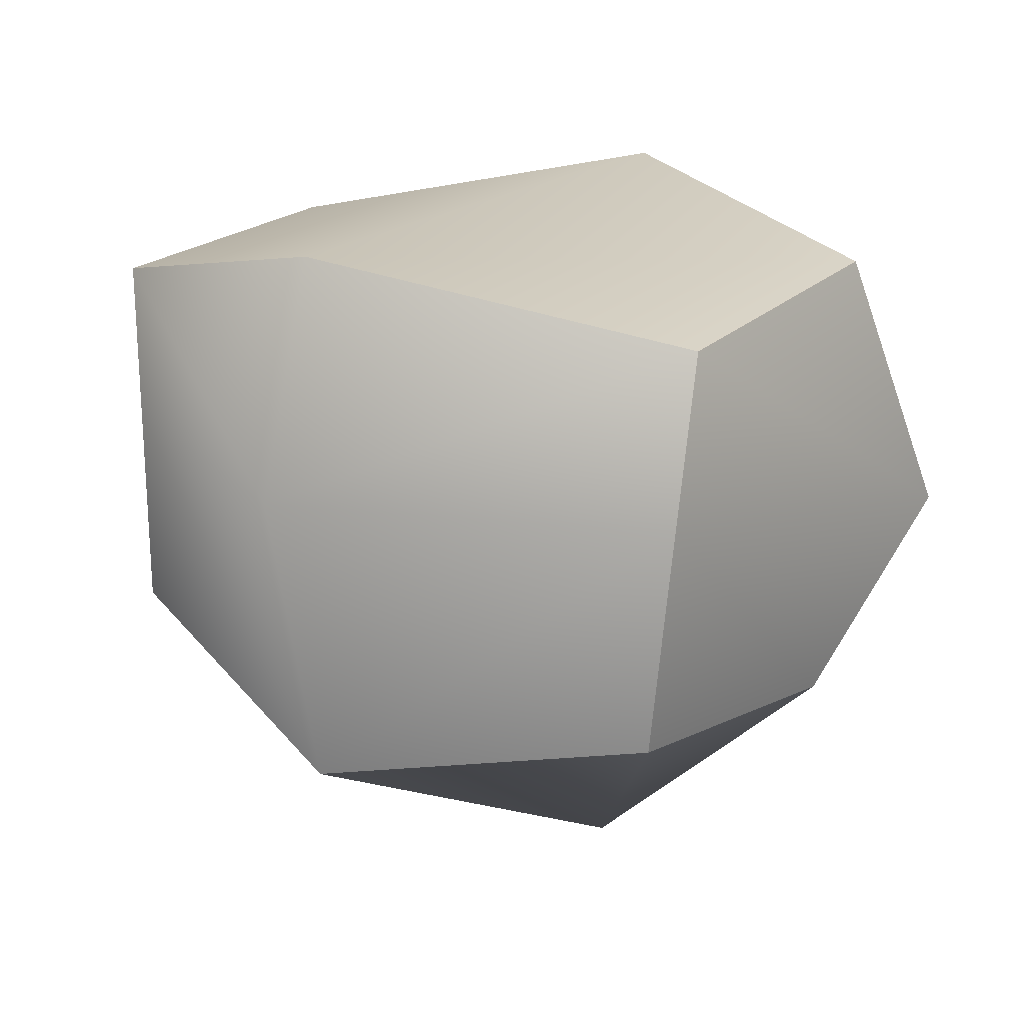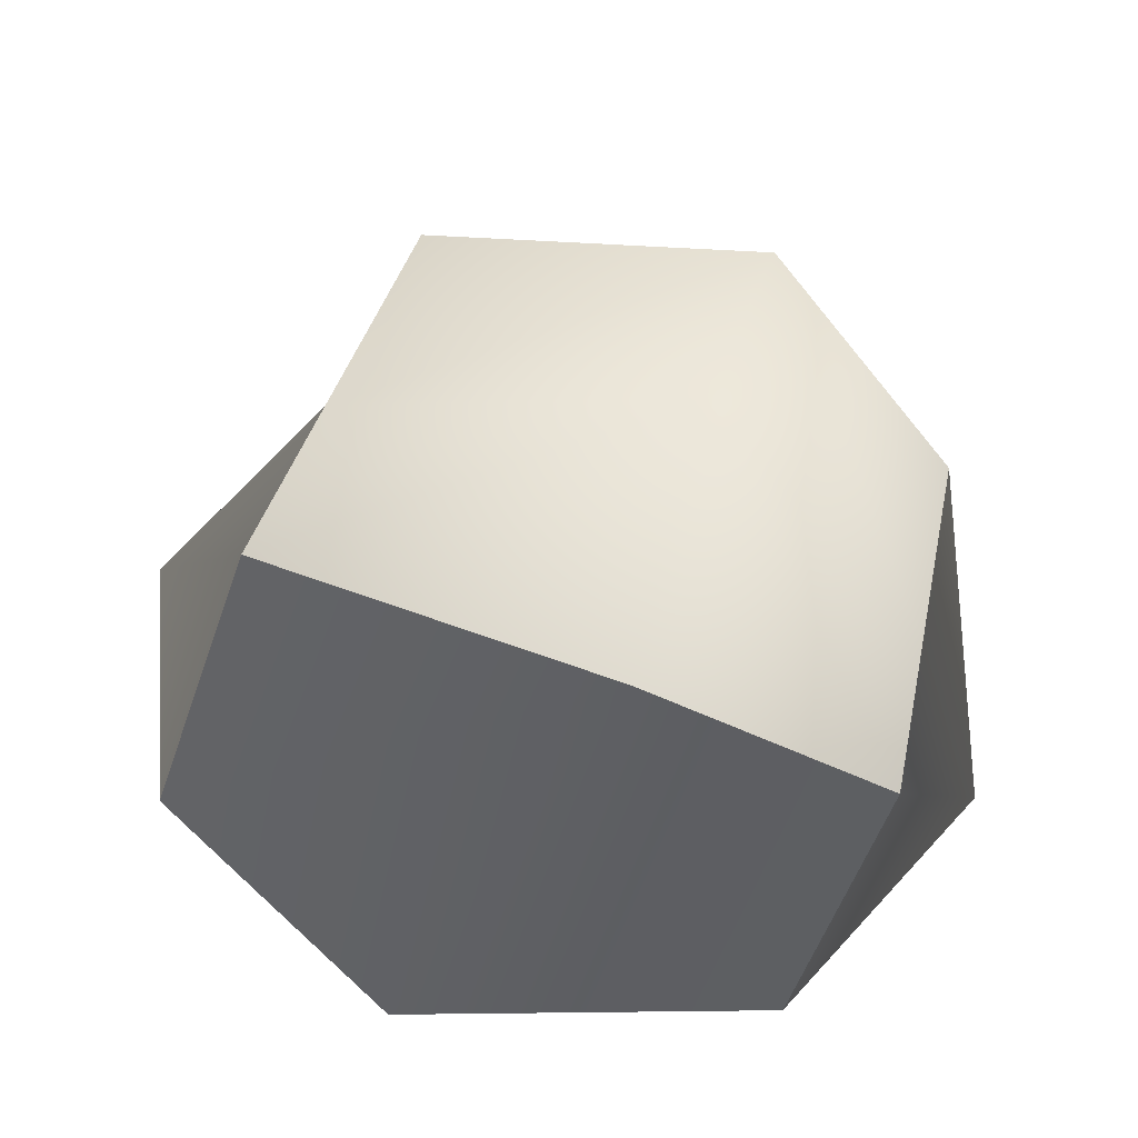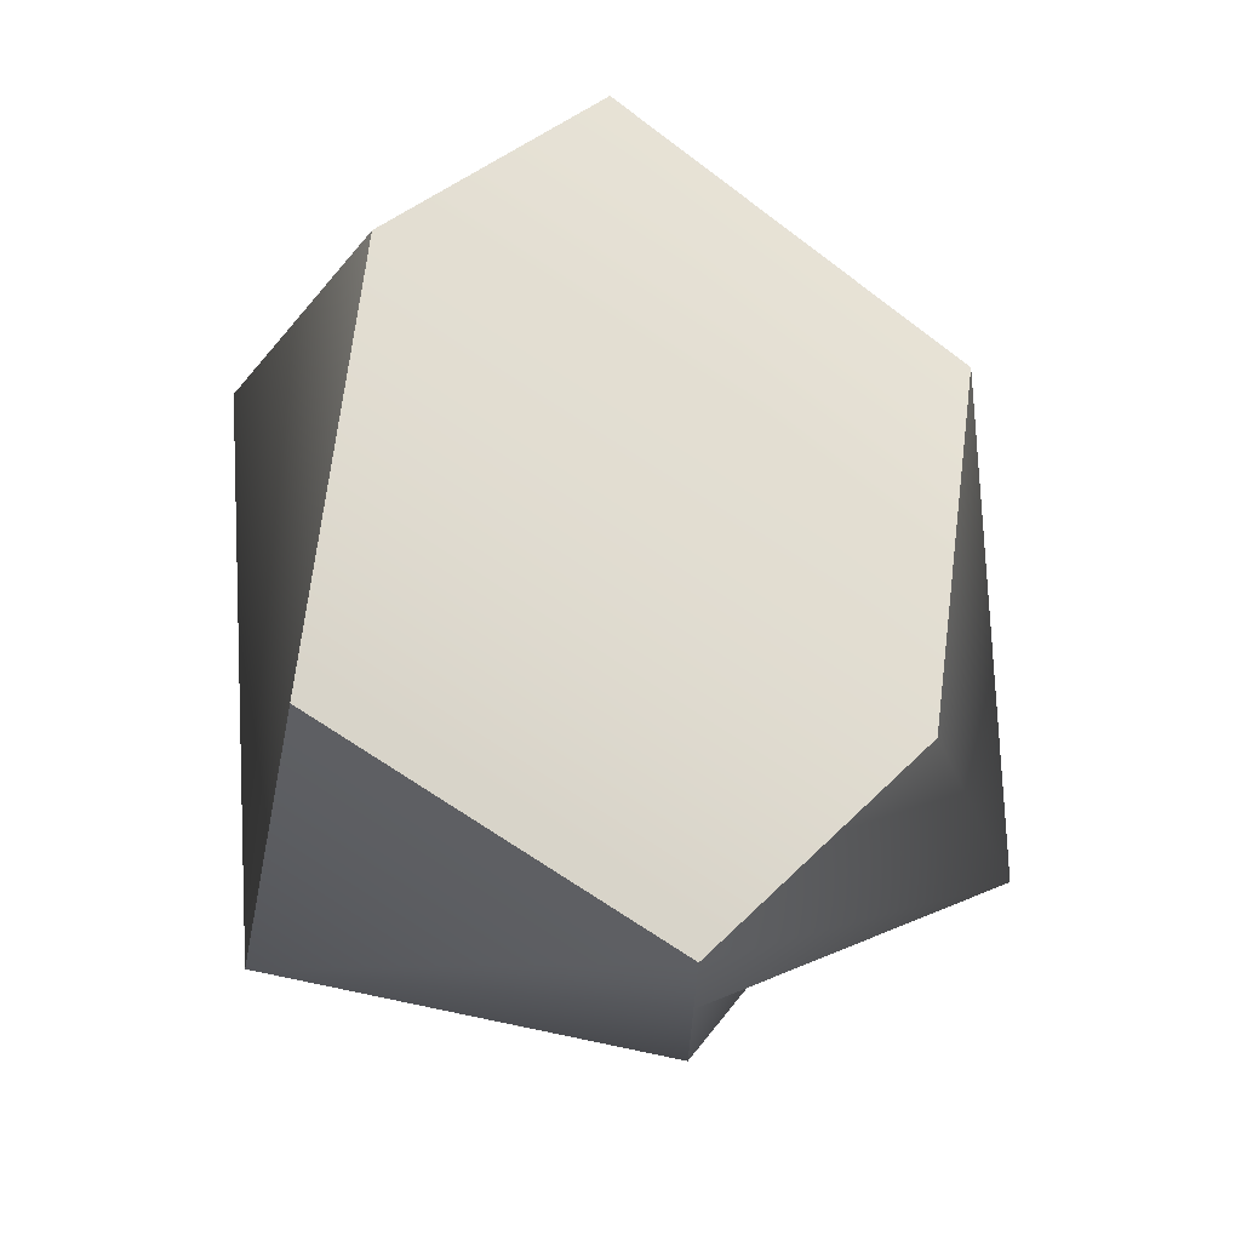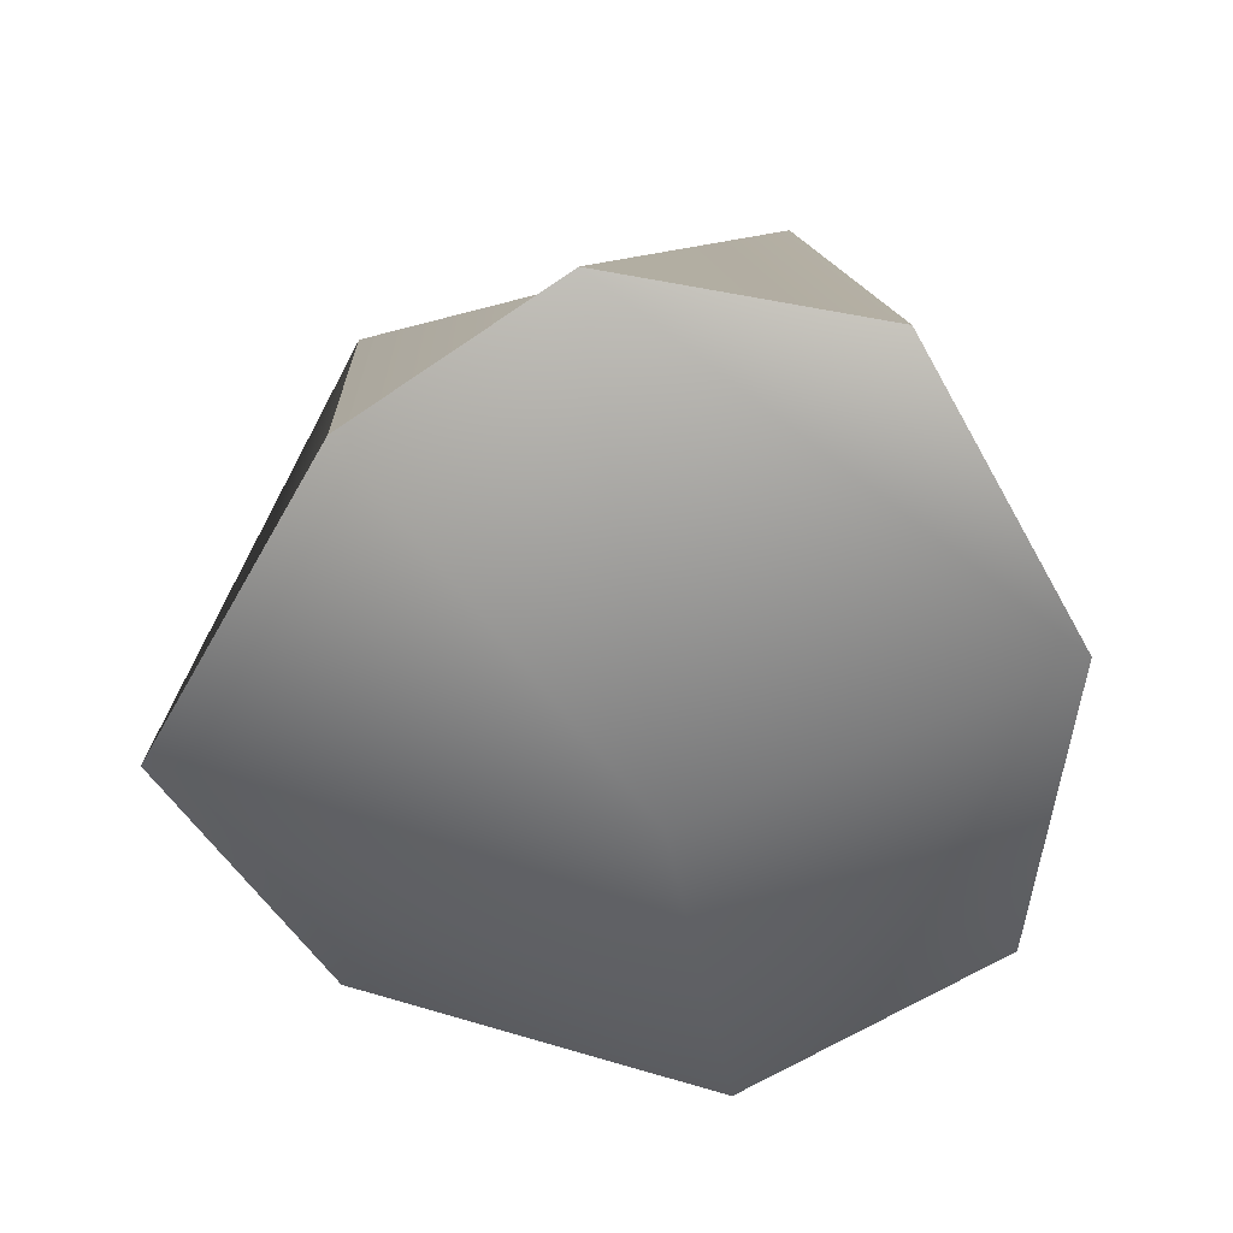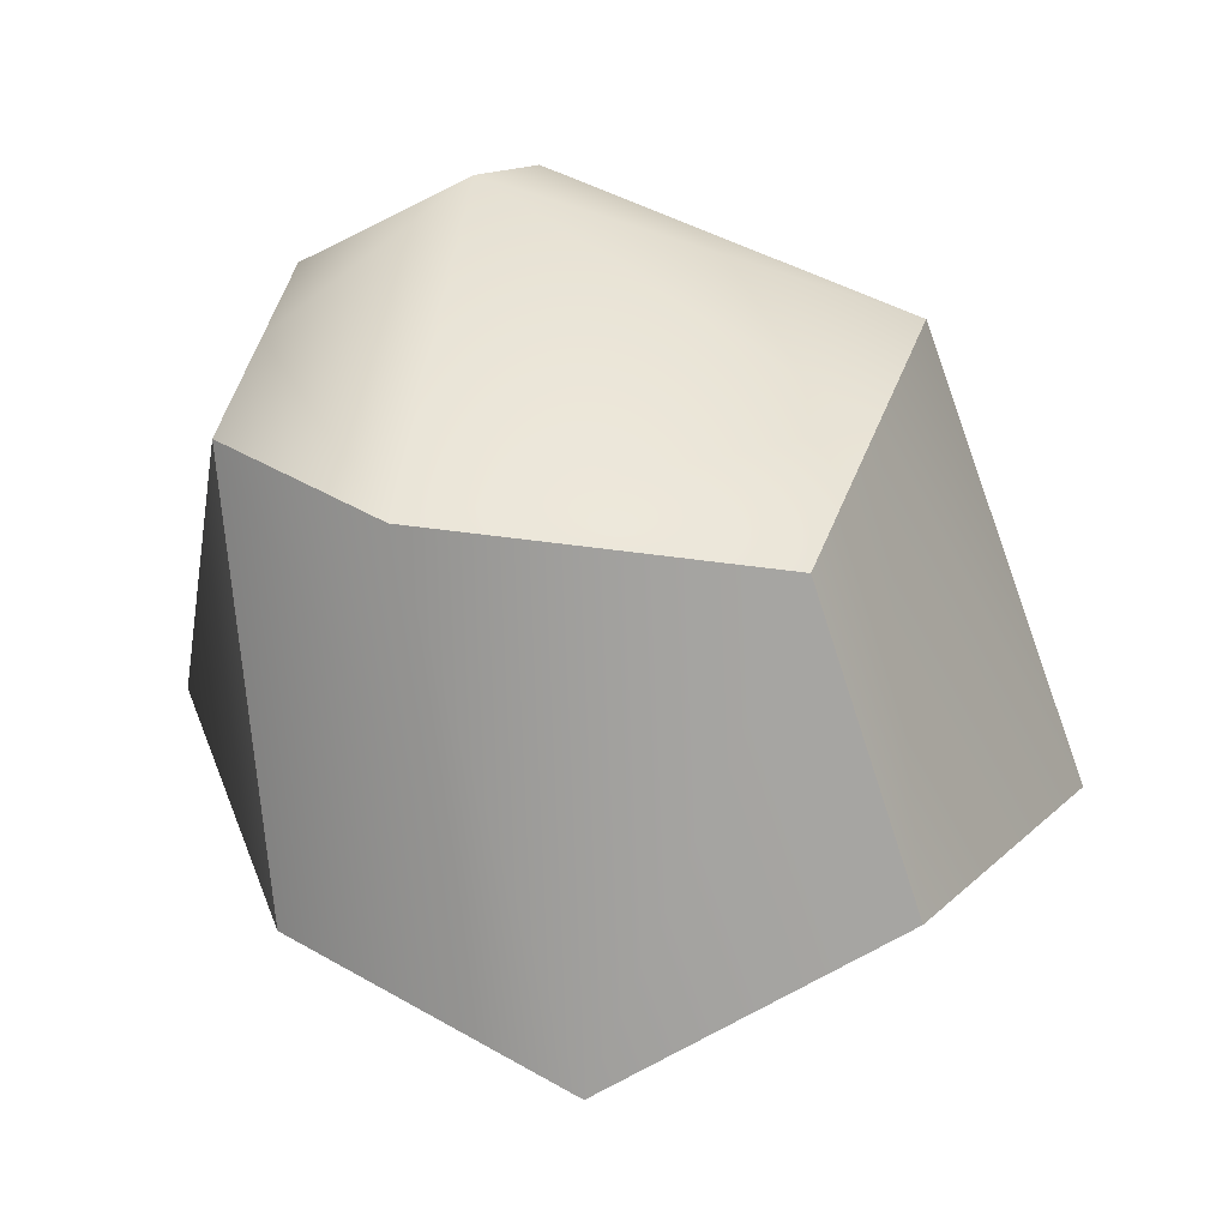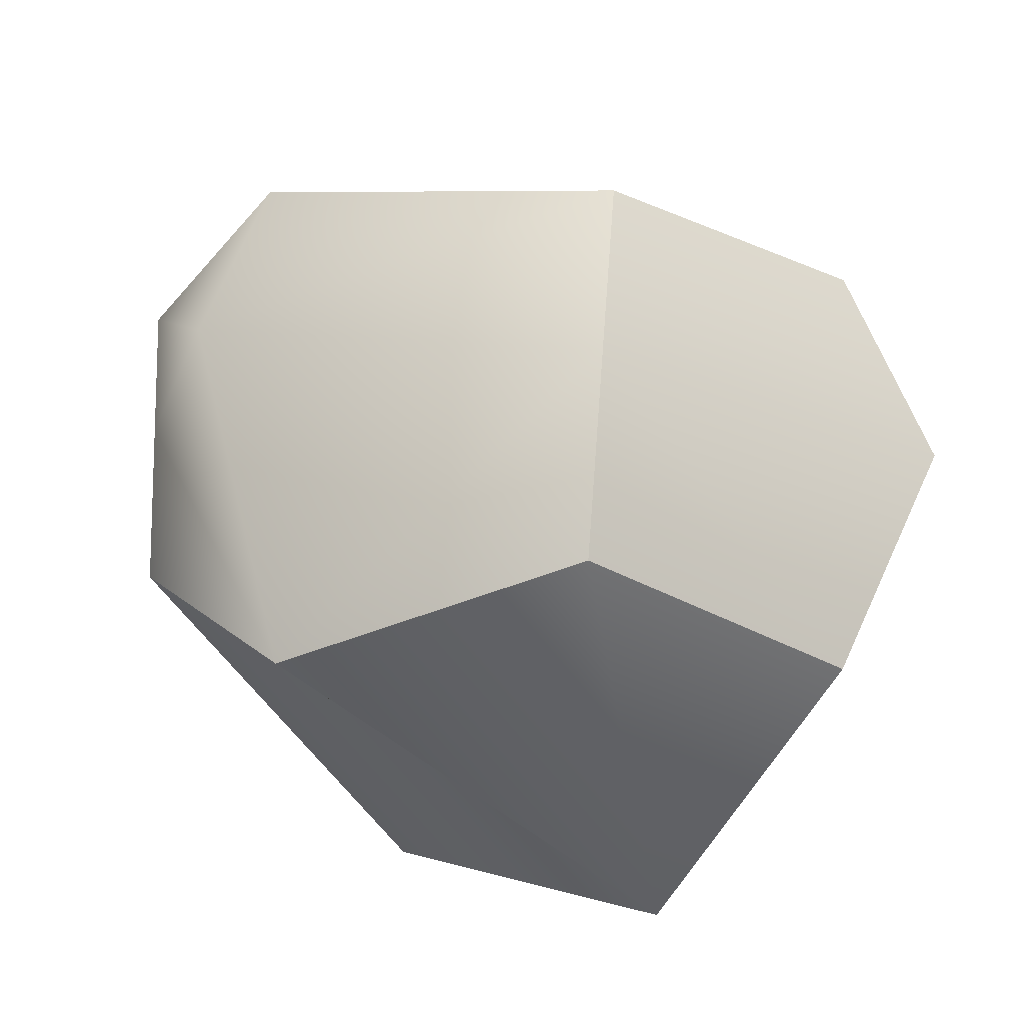
<metadata>
{"format":"obj","ext":"obj","renderer":"f3d","projection":"perspective","resolution":1024,"background":"white","views":[{"elev":5.6,"azim":-163.8,"up":"+Z"},{"elev":59.4,"azim":13.5,"up":"+Y"},{"elev":66.5,"azim":110.5,"up":"+Z"},{"elev":-55.7,"azim":-84.2,"up":"+Y"},{"elev":32.1,"azim":-170.0,"up":"+Y"},{"elev":-31.4,"azim":-149.6,"up":"+Z"}]}
</metadata>
<code>
g default
v -1.495 0.8496 -1.195
v 1.849 0.8162 -0.3175
v -2.163 -1.338 -1.1
v 1.29 -1.505 -1.545
v -2.435 -1.234 1.845
v 1.541 -1.373 2.237
v 1.938 0.8588 1.799
v -1.837 1.055 1.304
v 0.6029 1.047 -1.409
v -0.5382 -1.78 -2.301
v -0.8079 -1.884 2.621
v 0.478 1.568 1.87
v 1.899 0.8399 0.8606
v 0.5334 2.134 0.416
v -1.685 0.9636 0.1962
v -2.947 -1.28 0.249
v -0.6883 -2.857 0.4383
v 2.424 -1.431 0.5599
g pCube1
f 16 17 11 5
f 8 12 14 15
f 5 11 12 8
f 18 13 7 6
f 1 9 10 3
f 16 5 8 15
f 14 12 7 13
f 10 9 2 4
f 11 17 18 6
f 12 11 6 7
f 9 14 13 2
f 15 14 9 1
f 3 16 15 1
f 3 10 17 16
f 18 17 10 4
f 2 13 18 4

</code>
